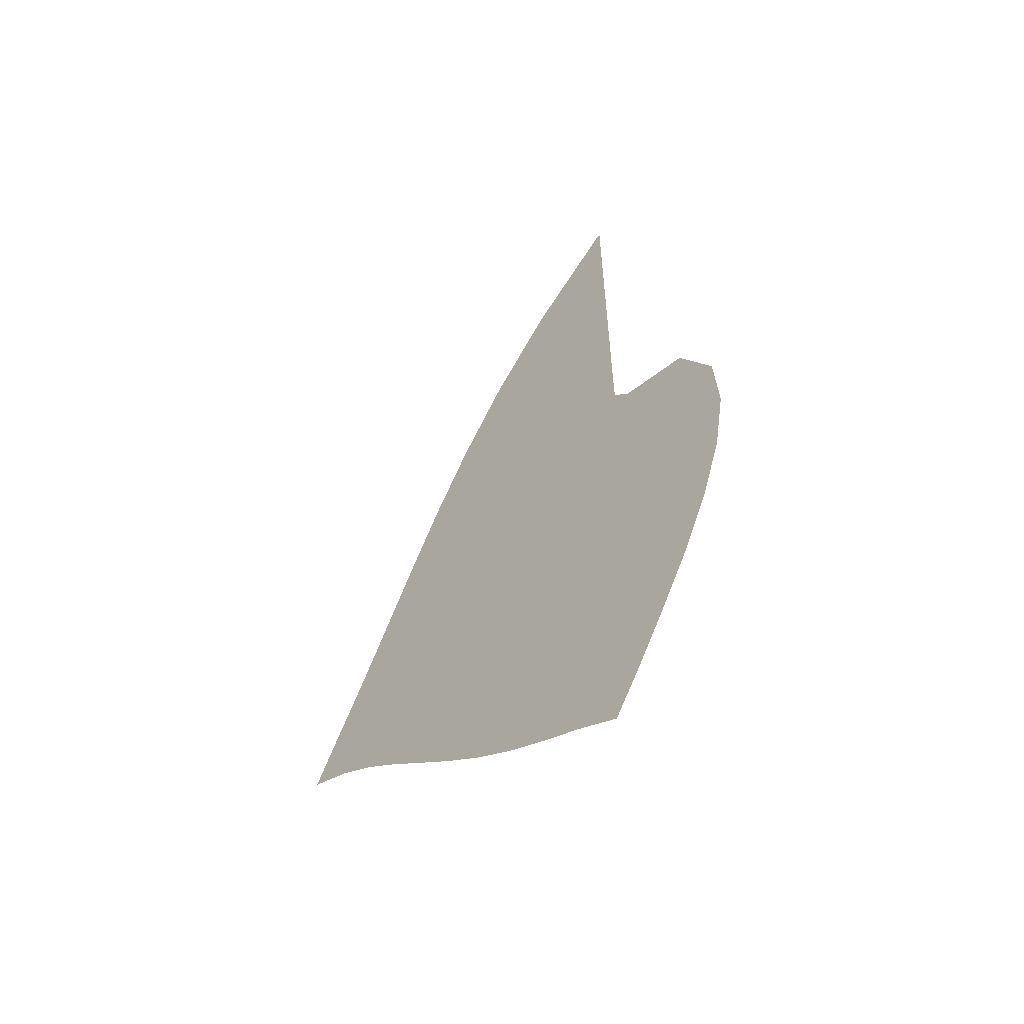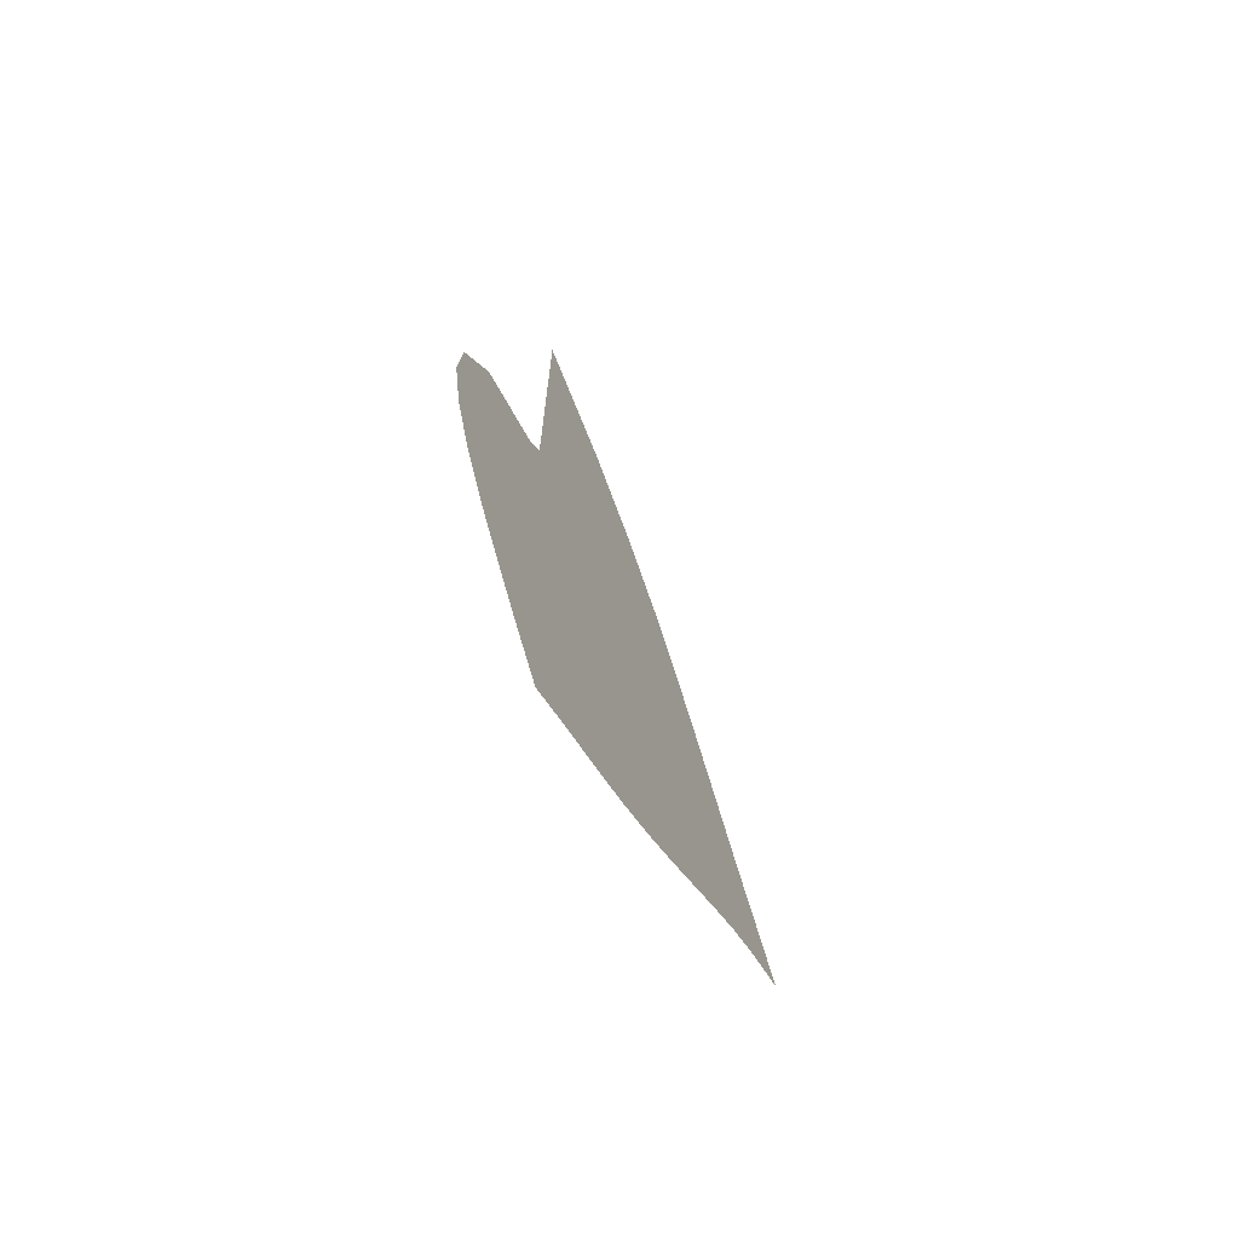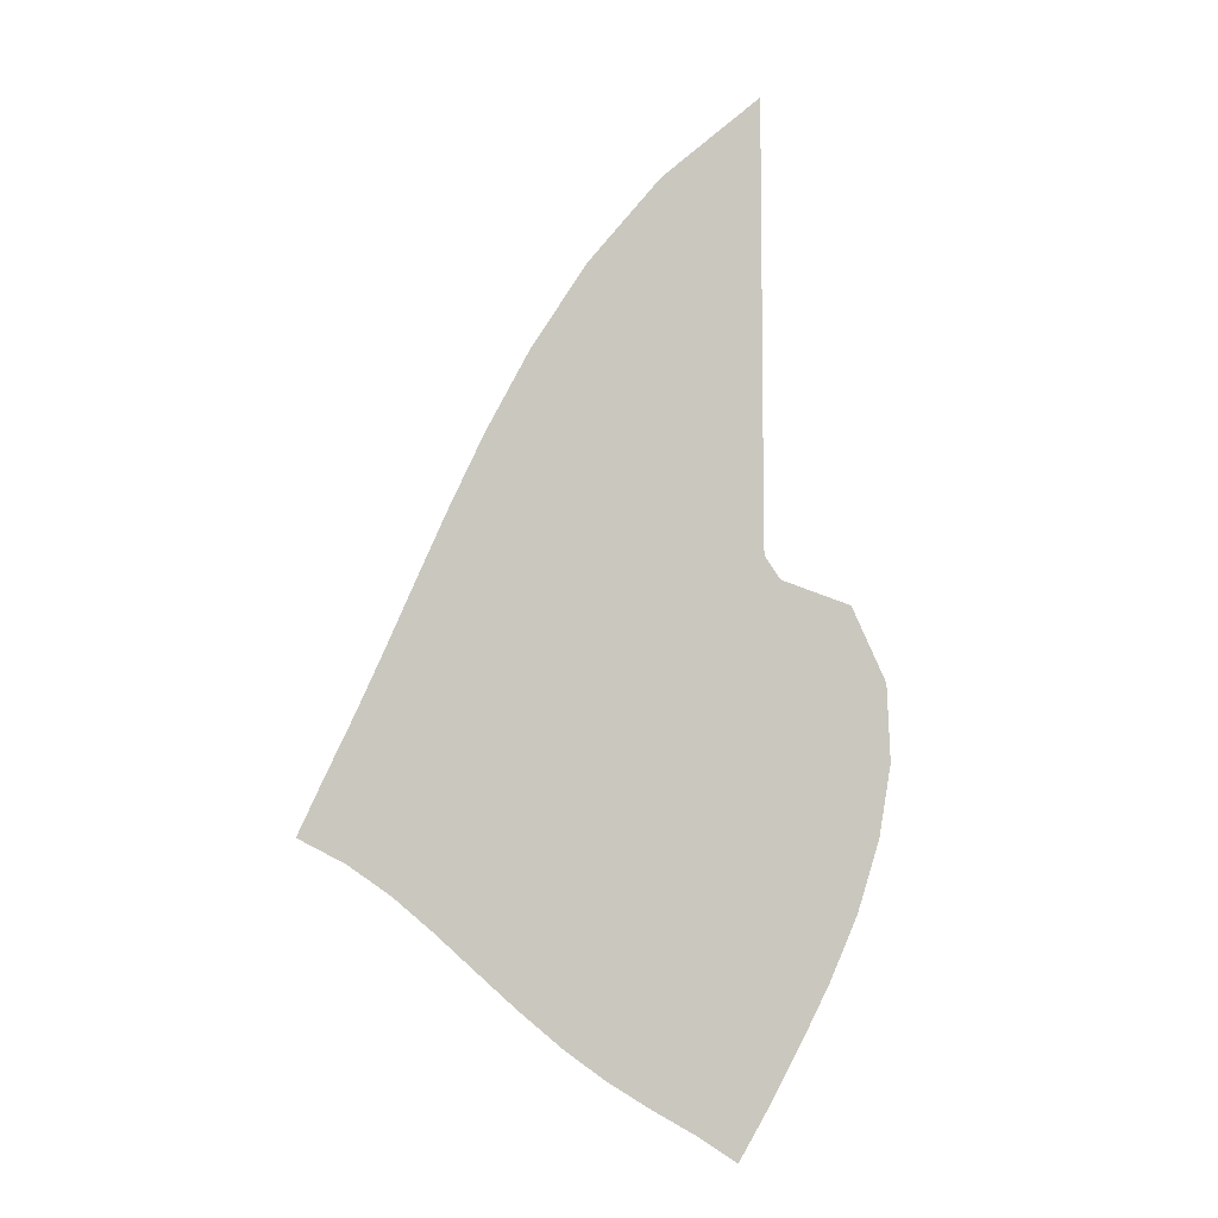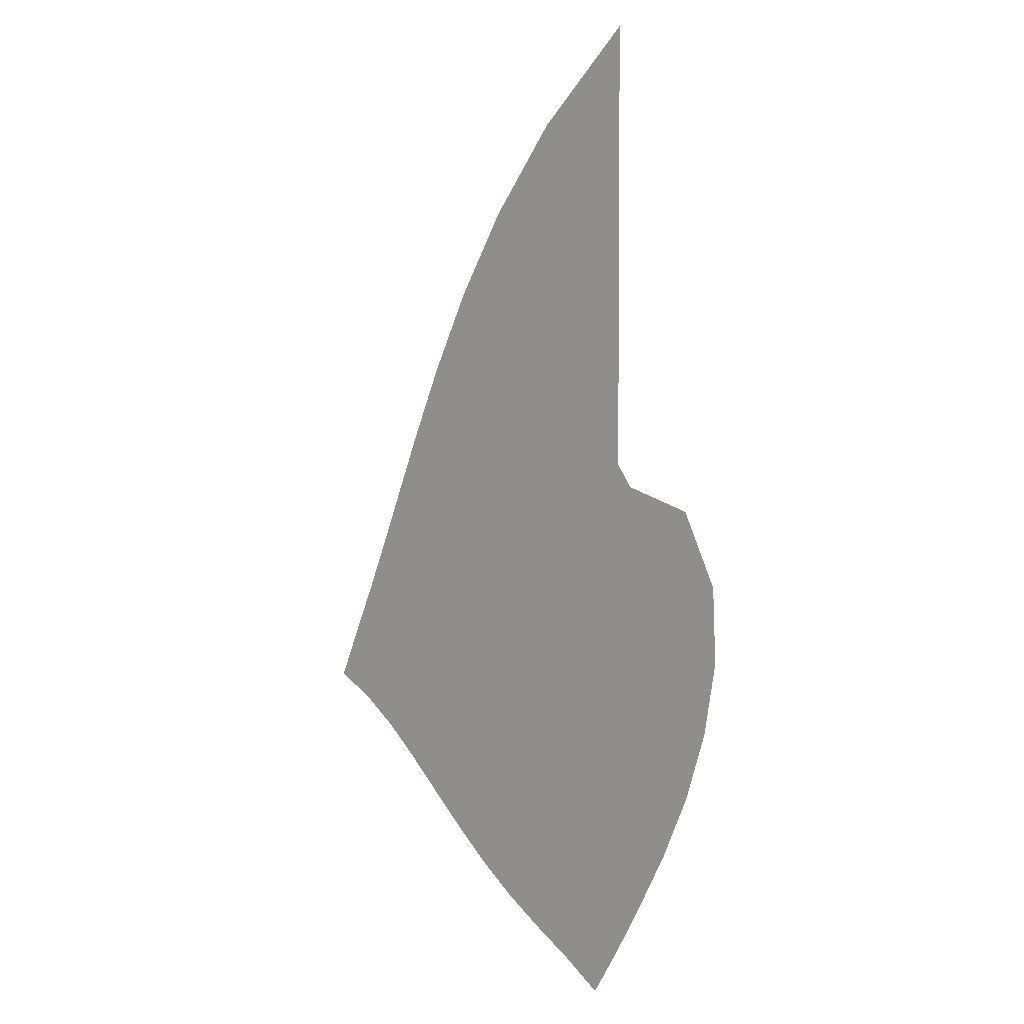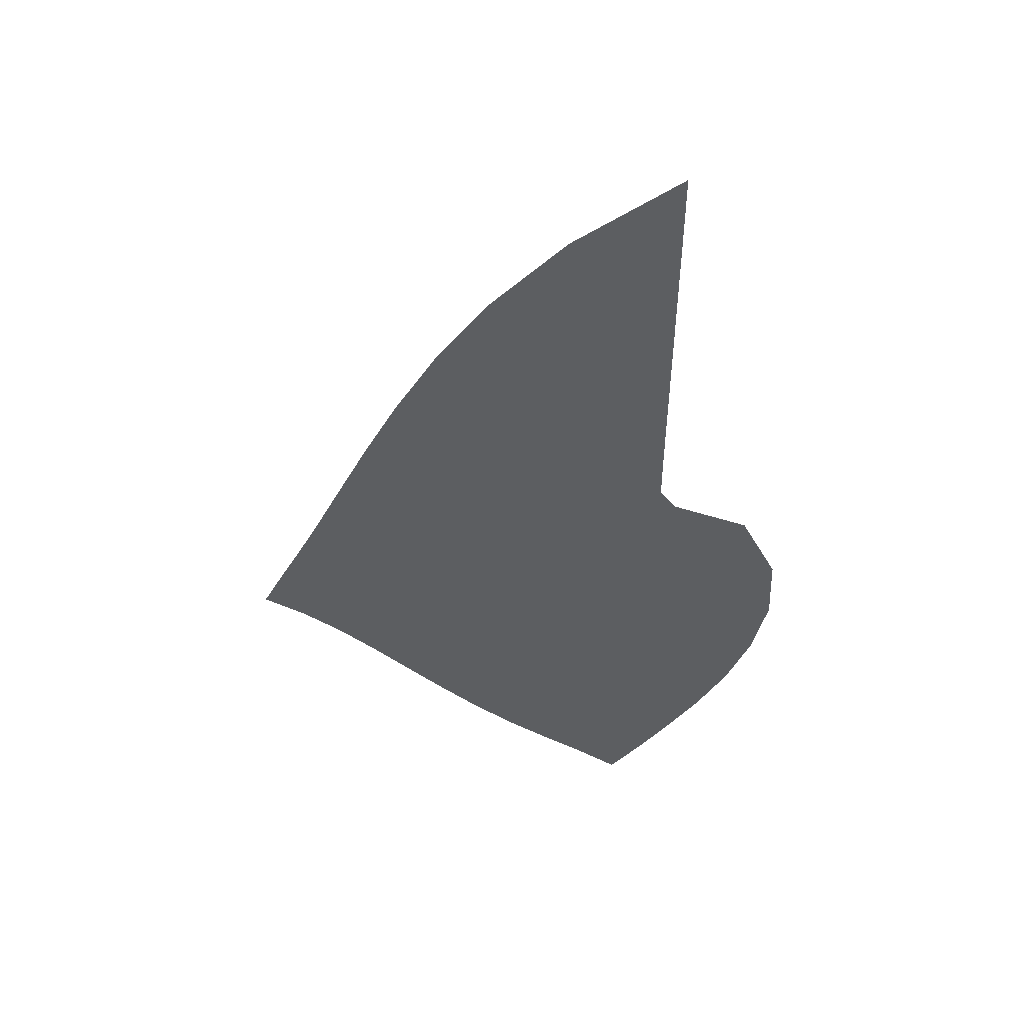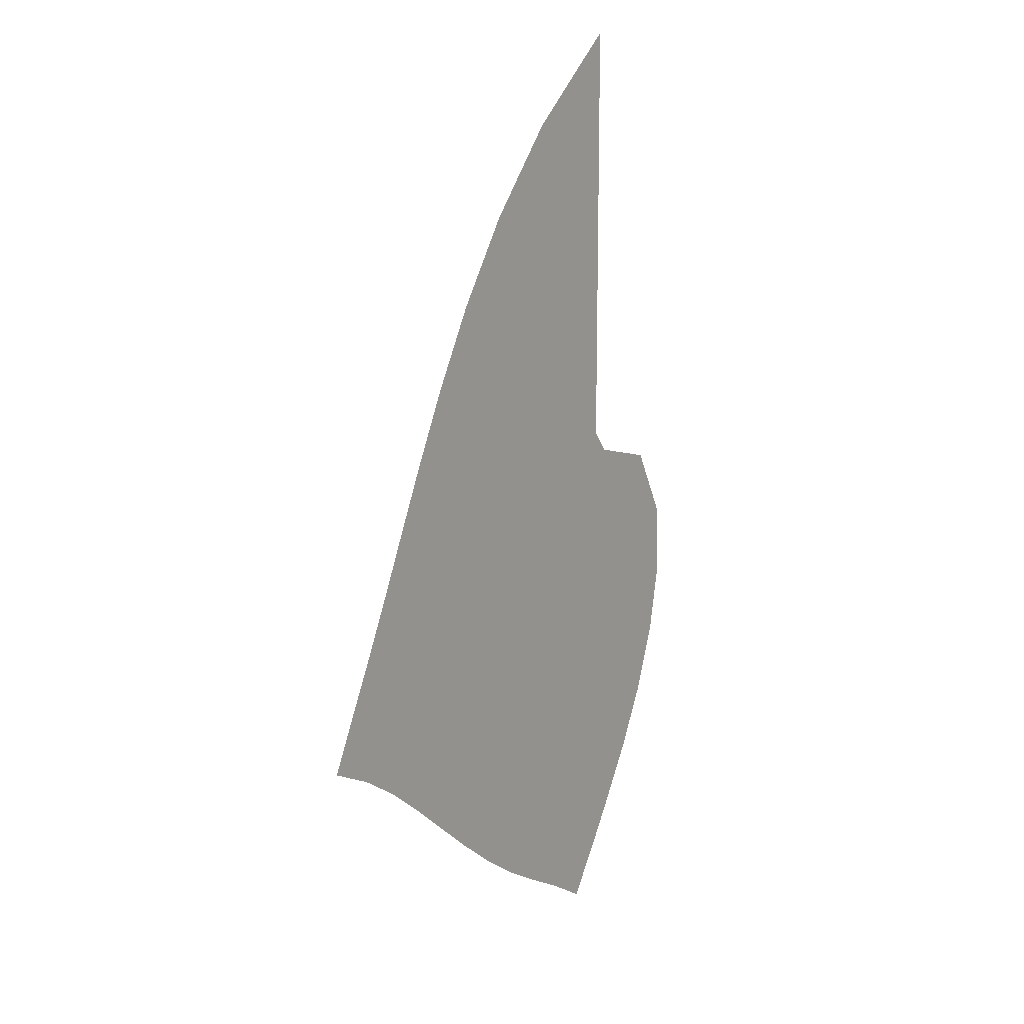
<metadata>
{"format":"obj","ext":"obj","renderer":"f3d","projection":"perspective","resolution":1024,"background":"white","views":[{"elev":-59.5,"azim":-134.5,"up":"+Y"},{"elev":-72.0,"azim":-62.9,"up":"+Y"},{"elev":-6.6,"azim":157.0,"up":"+Y"},{"elev":4.6,"azim":-133.6,"up":"+Y"},{"elev":51.9,"azim":-173.2,"up":"+Y"},{"elev":15.3,"azim":127.1,"up":"+Y"}]}
</metadata>
<code>
v  0.002162  9.998  0
v  0.945  9.177  0
v  1.62  8.369  0
v  2.126  7.593  0
v  2.519  6.867  0
v  2.838  6.199  0
v  3.113  5.591  0
v  3.362  5.036  0
v  3.598  4.525  0
v  3.829  4.047  0
v  4.05  3.58  0
v  0.001618  9.498  0
v  0.7142  8.784  0
v  1.291  8.043  0
v  1.748  7.315  0
v  2.113  6.619  0
v  2.418  5.969  0
v  2.684  5.368  0
v  2.929  4.814  0
v  3.165  4.302  0
v  3.402  3.827  0
v  3.64  3.376  0
v  0.000846  8.998  0
v  0.5688  8.345  0
v  1.05  7.661  0
v  1.444  6.977  0
v  1.768  6.313  0
v  2.045  5.683  0
v  2.294  5.094  0
v  2.53  4.547  0
v  2.765  4.038  0
v  3.009  3.567  0
v  3.274  3.131  0
v  0.000293  8.498  0
v  0.4638  7.889  0
v  0.8597  7.25  0
v  1.187  6.603  0
v  1.462  5.969  0
v  1.704  5.362  0
v  1.931  4.787  0
v  2.156  4.247  0
v  2.389  3.742  0
v  2.641  3.273  0
v  2.924  2.847  0
v  -0.000148  7.998  0
v  0.3798  7.43  0
v  0.696  6.826  0
v  0.9535  6.212  0
v  1.173  5.607  0
v  1.377  5.024  0
v  1.581  4.465  0
v  1.795  3.934  0
v  2.026  3.433  0
v  2.282  2.965  0
v  2.572  2.539  0
v  -0.000537  7.499  0
v  0.3061  6.973  0
v  0.54  6.401  0
v  0.7204  5.819  0
v  0.881  5.246  0
v  1.046  4.688  0
v  1.229  4.148  0
v  1.434  3.626  0
v  1.664  3.127  0
v  1.922  2.657  0
v  2.209  2.226  0
v  -0.000911  6.999  0
v  0.2333  6.526  0
v  0.3703  5.987  0
v  0.4628  5.443  0
v  0.5624  4.906  0
v  0.6924  4.375  0
v  0.8598  3.852  0
v  1.063  3.34  0
v  1.297  2.842  0
v  1.555  2.366  0
v  1.835  1.923  0
v  -0.001301  6.499  0
v  0.1446  6.09  0
v  0.1534  5.602  0
v  0.15  5.11  0
v  0.1961  4.612  0
v  0.3021  4.104  0
v  0.4648  3.592  0
v  0.6744  3.084  0
v  0.9166  2.586  0
v  1.177  2.106  0
v  1.446  1.649  0
v  -0.002664  6  0
v  -0.006538  5.693  0
v  -0.1604  5.311  0
v  -0.2462  4.877  0
v  -0.2307  4.398  0
v  -0.1303  3.889  0
v  0.04064  3.37  0
v  0.2653  2.856  0
v  0.5214  2.357  0
v  0.7883  1.875  0
v  1.052  1.414  0
v  -0.001813  5.499  0
v  -0.2403  5.688  0
v  -0.5548  5.325  0
v  -0.7082  4.837  0
v  -0.7066  4.294  0
v  -0.597  3.735  0
v  -0.4072  3.178  0
v  -0.1604  2.641  0
v  0.1139  2.133  0
v  0.3909  1.651  0
v  0.6629  1.198  0
v  0.000404  5.002  0
v  -0.04945  5.828  0
v  -0.8338  5.608  0
v  -1.17  4.95  0
v  -1.201  4.266  0
v  -1.08  3.616  0
v  -0.867  2.993  0
v  -0.5942  2.415  0
v  -0.2999  1.888  0
v  -0.01148  1.4  0
v  0.2742  0.9535  0
f 1 2 13
f 1 13 12
f 2 3 14
f 2 14 13
f 3 4 15
f 3 15 14
f 4 5 16
f 4 16 15
f 5 6 17
f 5 17 16
f 6 7 18
f 6 18 17
f 7 8 19
f 7 19 18
f 8 9 20
f 8 20 19
f 9 10 21
f 9 21 20
f 10 11 22
f 10 22 21
f 12 13 24
f 12 24 23
f 13 14 25
f 13 25 24
f 14 15 26
f 14 26 25
f 15 16 27
f 15 27 26
f 16 17 28
f 16 28 27
f 17 18 29
f 17 29 28
f 18 19 30
f 18 30 29
f 19 20 31
f 19 31 30
f 20 21 32
f 20 32 31
f 21 22 33
f 21 33 32
f 23 24 35
f 23 35 34
f 24 25 36
f 24 36 35
f 25 26 37
f 25 37 36
f 26 27 38
f 26 38 37
f 27 28 39
f 27 39 38
f 28 29 40
f 28 40 39
f 29 30 41
f 29 41 40
f 30 31 42
f 30 42 41
f 31 32 43
f 31 43 42
f 32 33 44
f 32 44 43
f 34 35 46
f 34 46 45
f 35 36 47
f 35 47 46
f 36 37 48
f 36 48 47
f 37 38 49
f 37 49 48
f 38 39 50
f 38 50 49
f 39 40 51
f 39 51 50
f 40 41 52
f 40 52 51
f 41 42 53
f 41 53 52
f 42 43 54
f 42 54 53
f 43 44 55
f 43 55 54
f 45 46 57
f 45 57 56
f 46 47 58
f 46 58 57
f 47 48 59
f 47 59 58
f 48 49 60
f 48 60 59
f 49 50 61
f 49 61 60
f 50 51 62
f 50 62 61
f 51 52 63
f 51 63 62
f 52 53 64
f 52 64 63
f 53 54 65
f 53 65 64
f 54 55 66
f 54 66 65
f 56 57 68
f 56 68 67
f 57 58 69
f 57 69 68
f 58 59 70
f 58 70 69
f 59 60 71
f 59 71 70
f 60 61 72
f 60 72 71
f 61 62 73
f 61 73 72
f 62 63 74
f 62 74 73
f 63 64 75
f 63 75 74
f 64 65 76
f 64 76 75
f 65 66 77
f 65 77 76
f 67 68 79
f 67 79 78
f 68 69 80
f 68 80 79
f 69 70 81
f 69 81 80
f 70 71 82
f 70 82 81
f 71 72 83
f 71 83 82
f 72 73 84
f 72 84 83
f 73 74 85
f 73 85 84
f 74 75 86
f 74 86 85
f 75 76 87
f 75 87 86
f 76 77 88
f 76 88 87
f 78 79 90
f 78 90 89
f 79 80 91
f 79 91 90
f 80 81 92
f 80 92 91
f 81 82 93
f 81 93 92
f 82 83 94
f 82 94 93
f 83 84 95
f 83 95 94
f 84 85 96
f 84 96 95
f 85 86 97
f 85 97 96
f 86 87 98
f 86 98 97
f 87 88 99
f 87 99 98
f 89 90 101
f 89 101 100
f 90 91 102
f 90 102 101
f 91 92 103
f 91 103 102
f 92 93 104
f 92 104 103
f 93 94 105
f 93 105 104
f 94 95 106
f 94 106 105
f 95 96 107
f 95 107 106
f 96 97 108
f 96 108 107
f 97 98 109
f 97 109 108
f 98 99 110
f 98 110 109
f 100 101 112
f 100 112 111
f 101 102 113
f 101 113 112
f 102 103 114
f 102 114 113
f 103 104 115
f 103 115 114
f 104 105 116
f 104 116 115
f 105 106 117
f 105 117 116
f 106 107 118
f 106 118 117
f 107 108 119
f 107 119 118
f 108 109 120
f 108 120 119
f 109 110 121
f 109 121 120

</code>
